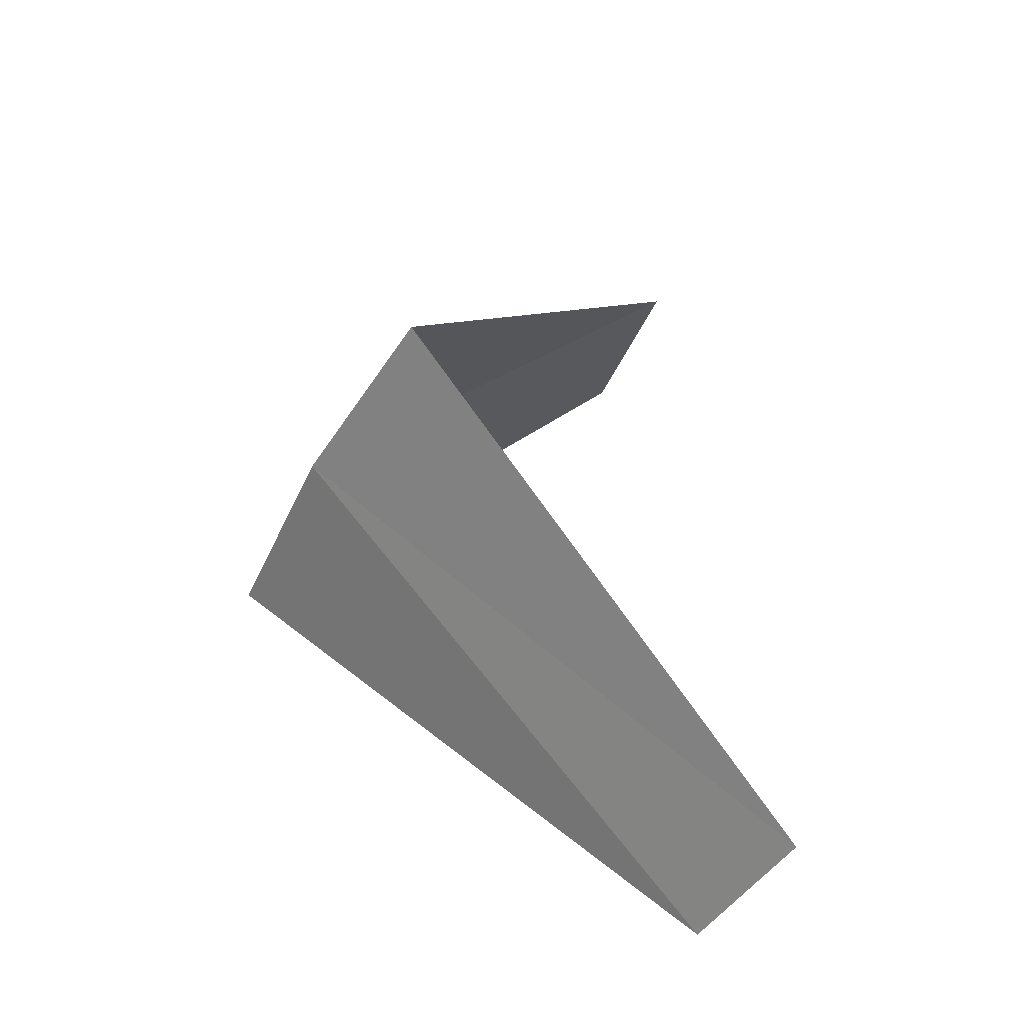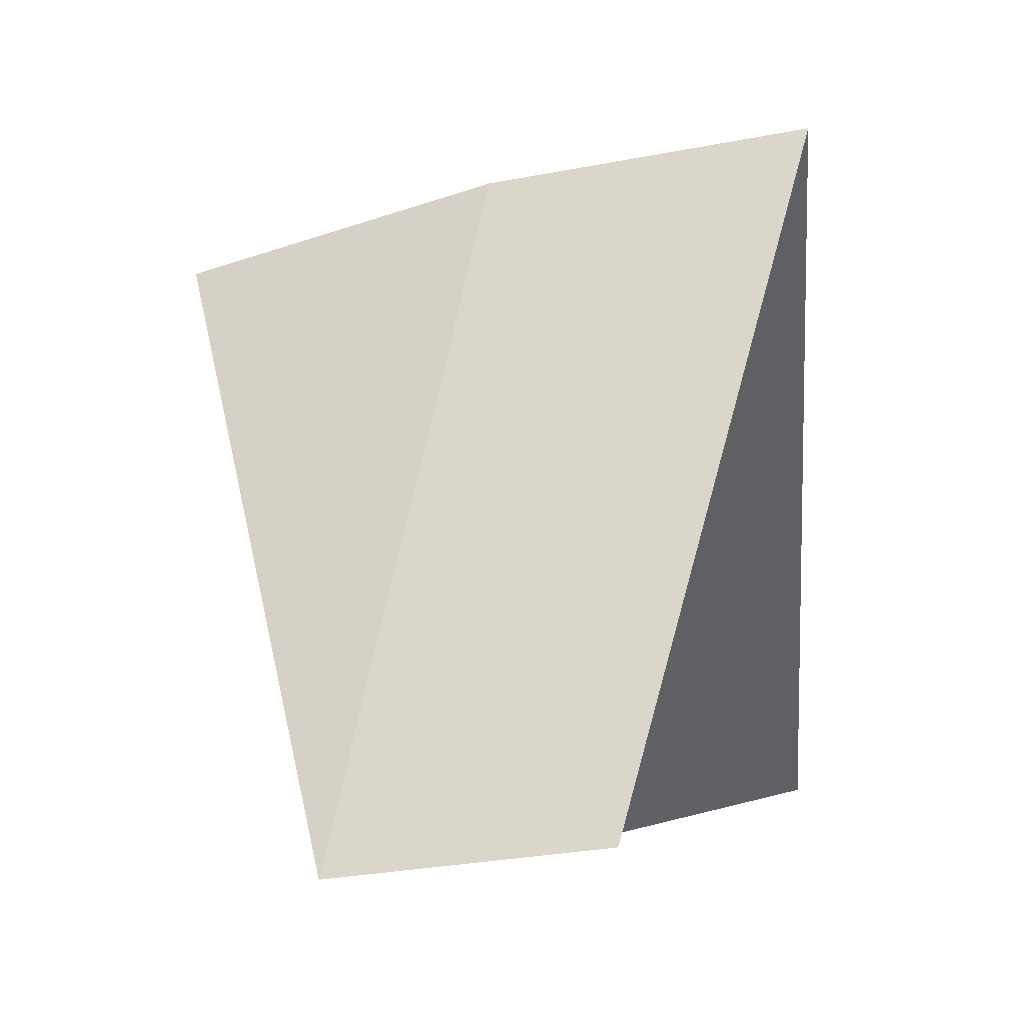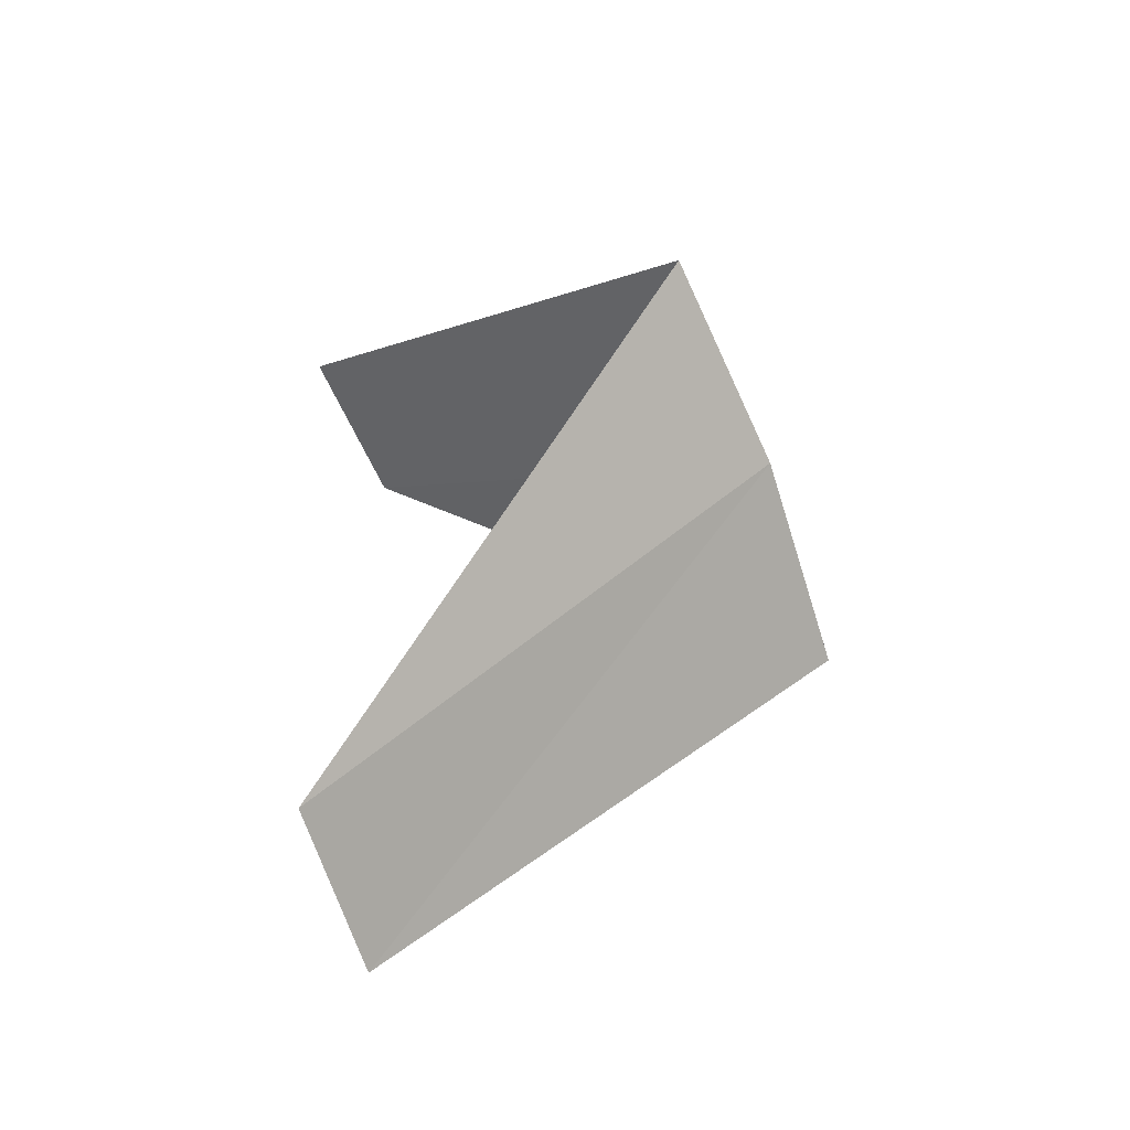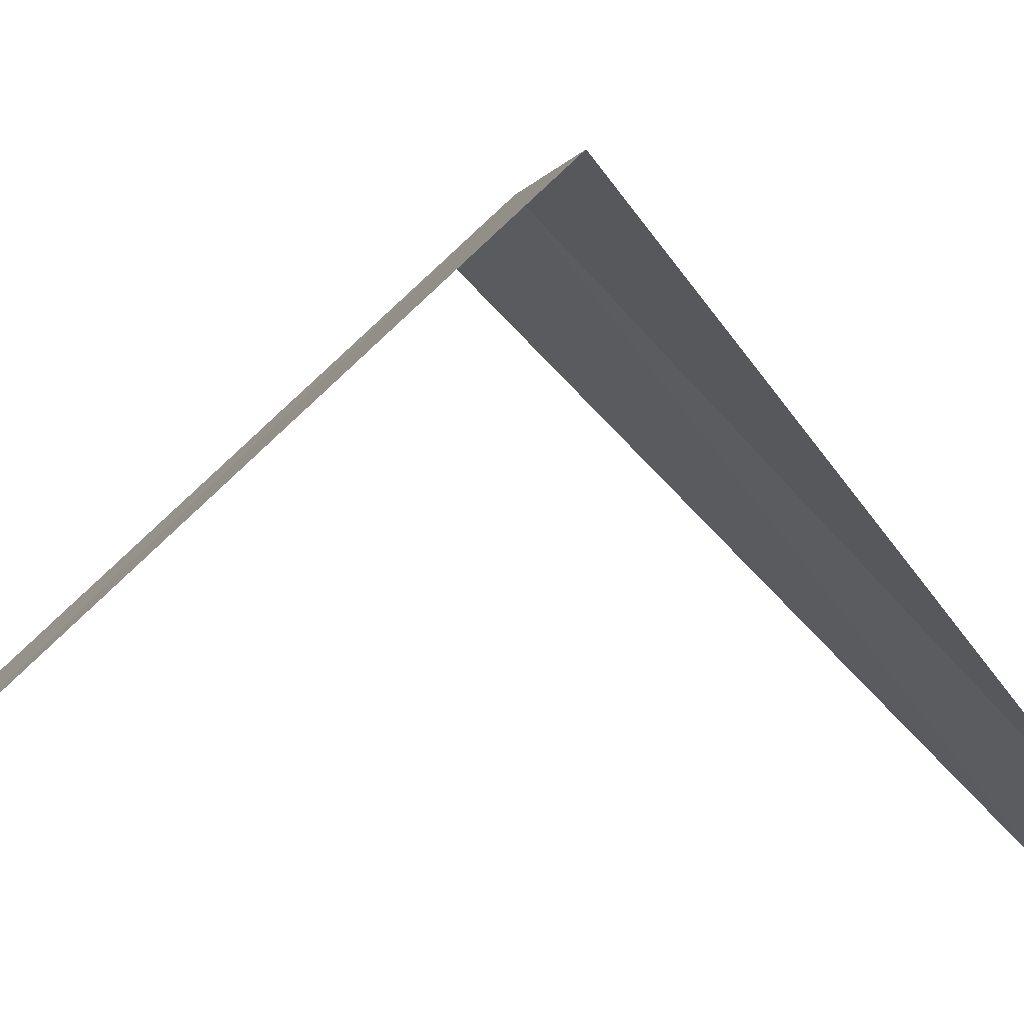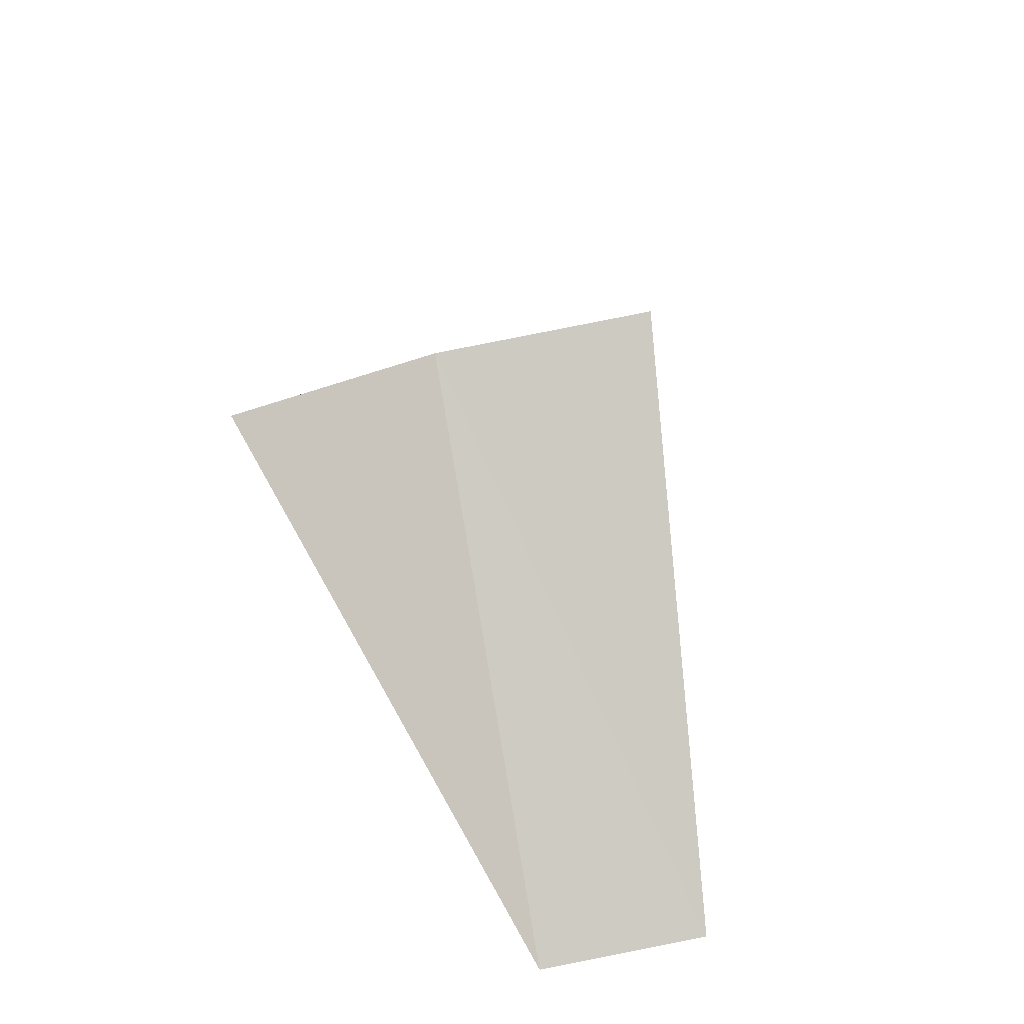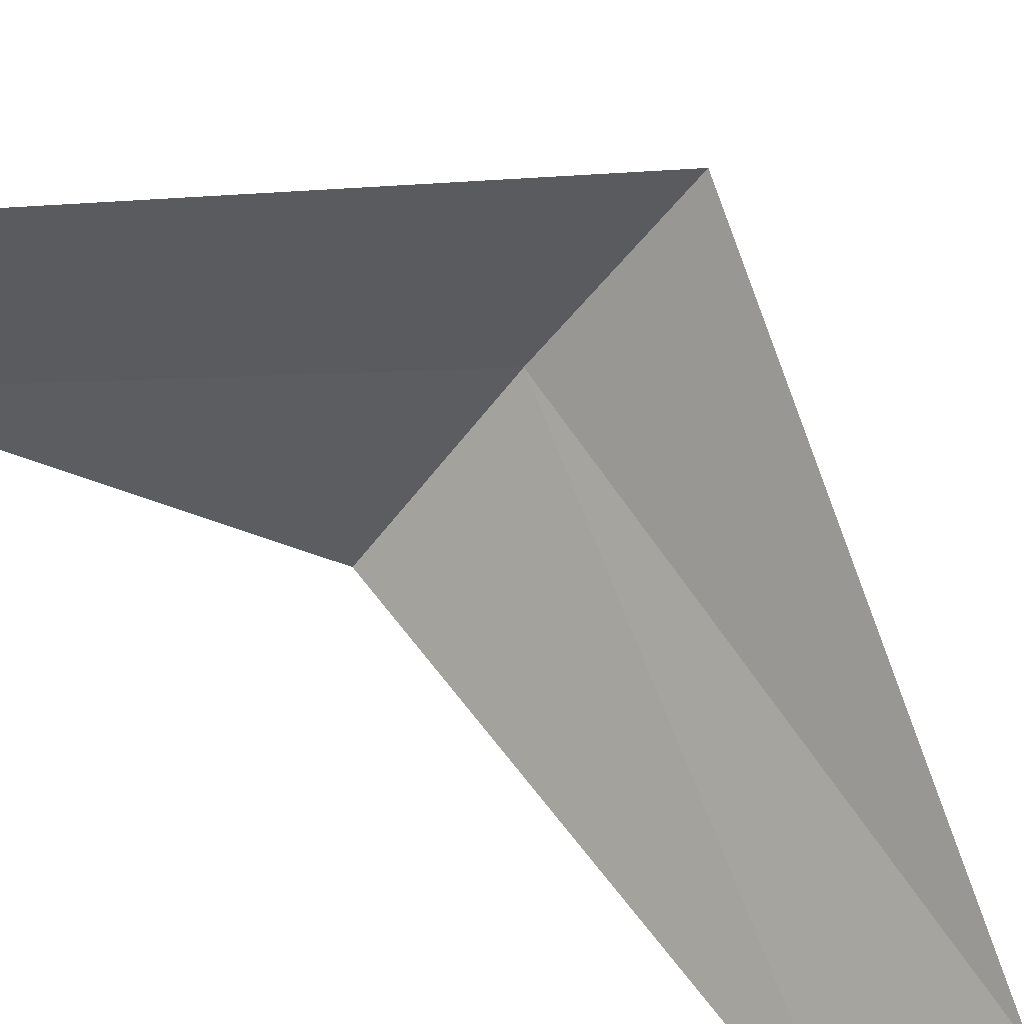
<metadata>
{"format":"obj","ext":"obj","renderer":"f3d","projection":"perspective","resolution":1024,"background":"white","views":[{"elev":-38.9,"azim":-105.8,"up":"+Z"},{"elev":-1.6,"azim":22.0,"up":"+Y"},{"elev":-71.1,"azim":121.9,"up":"+Z"},{"elev":-16.4,"azim":-97.1,"up":"+Y"},{"elev":-50.2,"azim":-155.4,"up":"+Z"},{"elev":-65.1,"azim":-121.9,"up":"+Y"}]}
</metadata>
<code>
v -0.7495 3.929 28.56
v -0.9271 2.853 27.6
v -0.5621 2.947 27.56
v -1.236 3.804 28.6
v -0.2512 3.992 28.52
v -0.5621 2.947 29.56
v -0.1884 2.994 29.52
f 1 3 2
f 1 2 4
f 1 5 3
f 1 4 6
f 1 7 5
f 1 6 7

</code>
